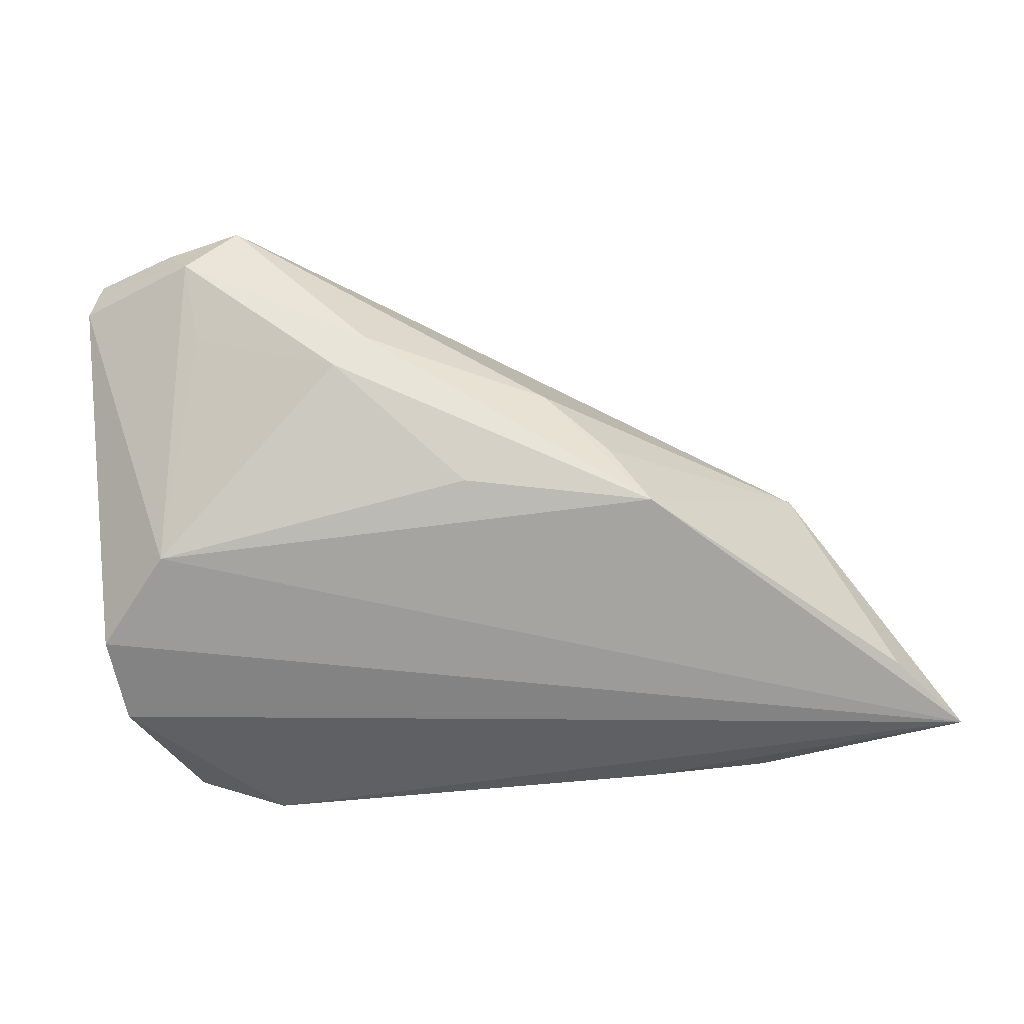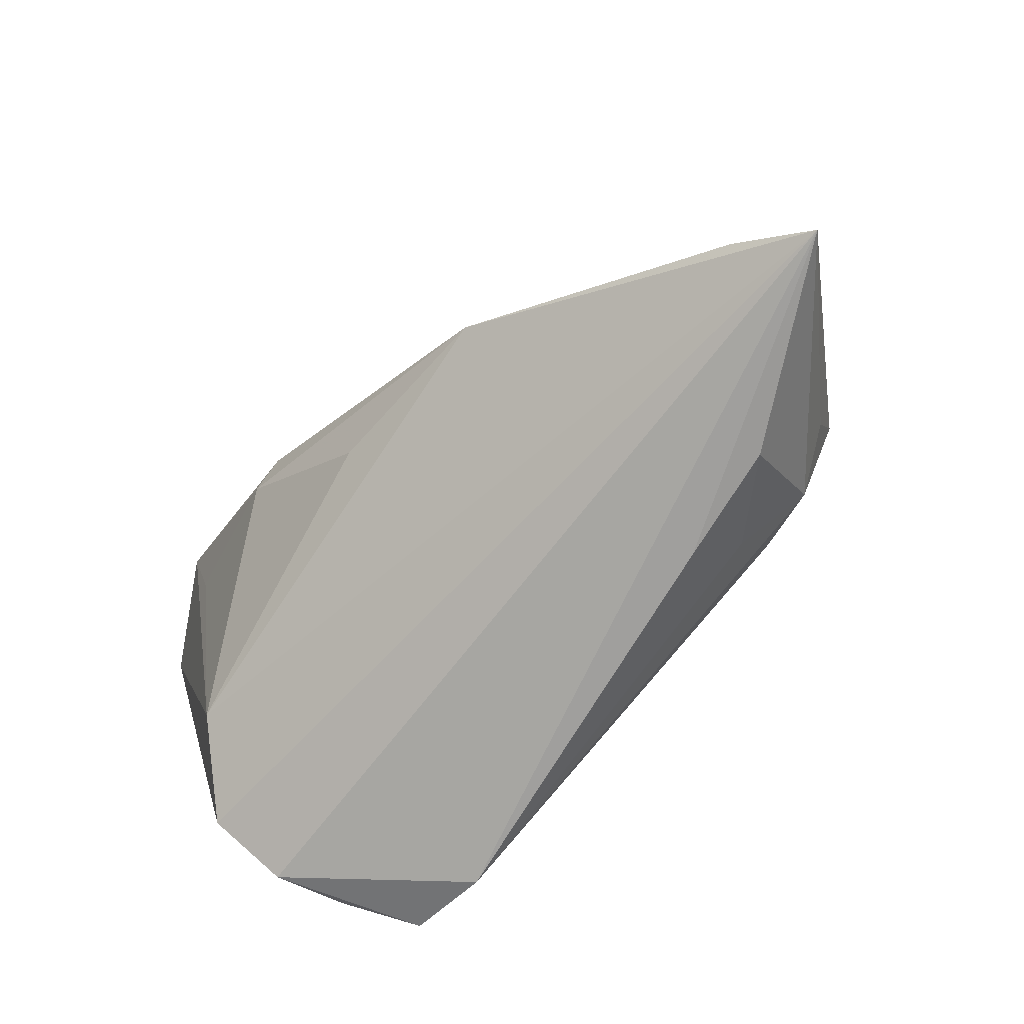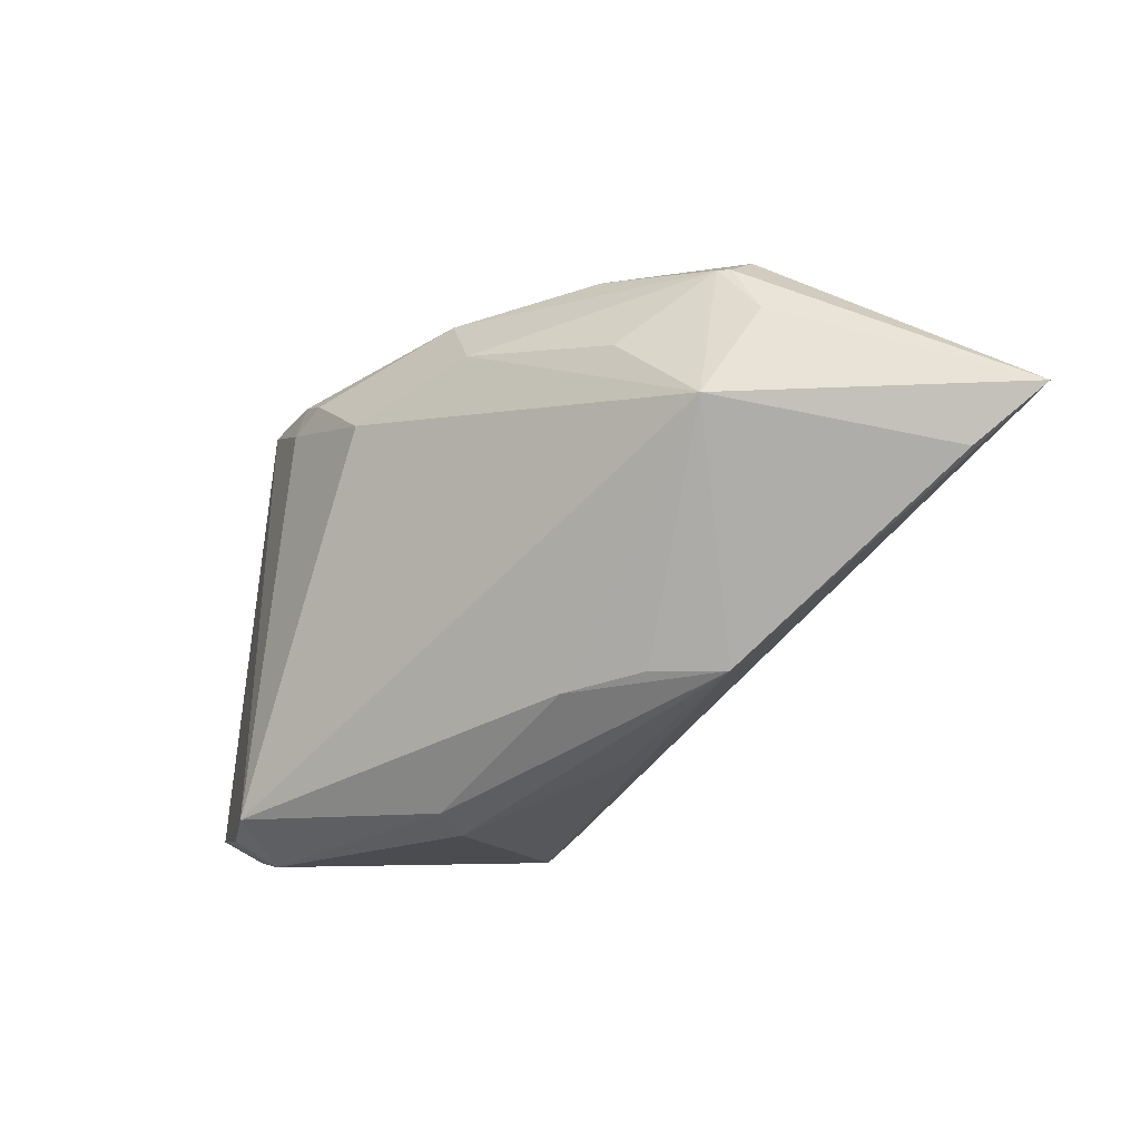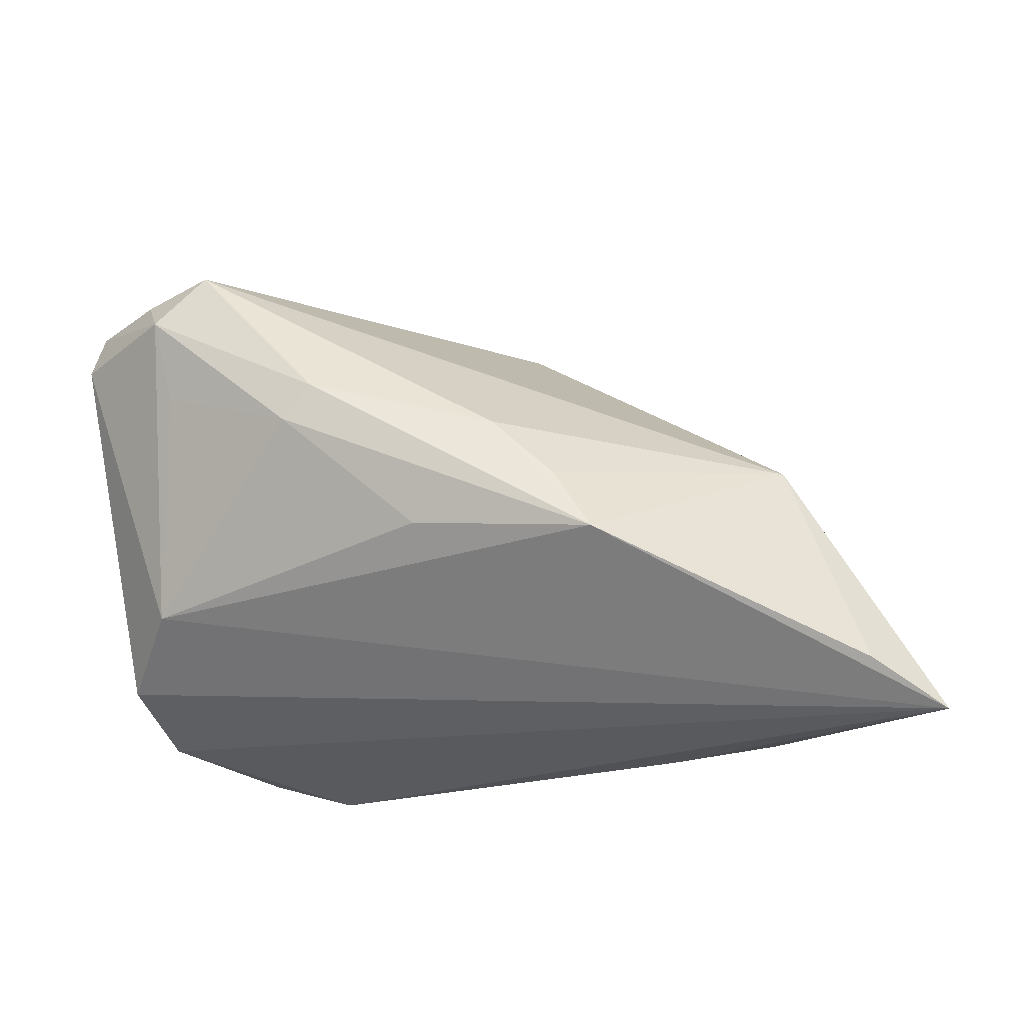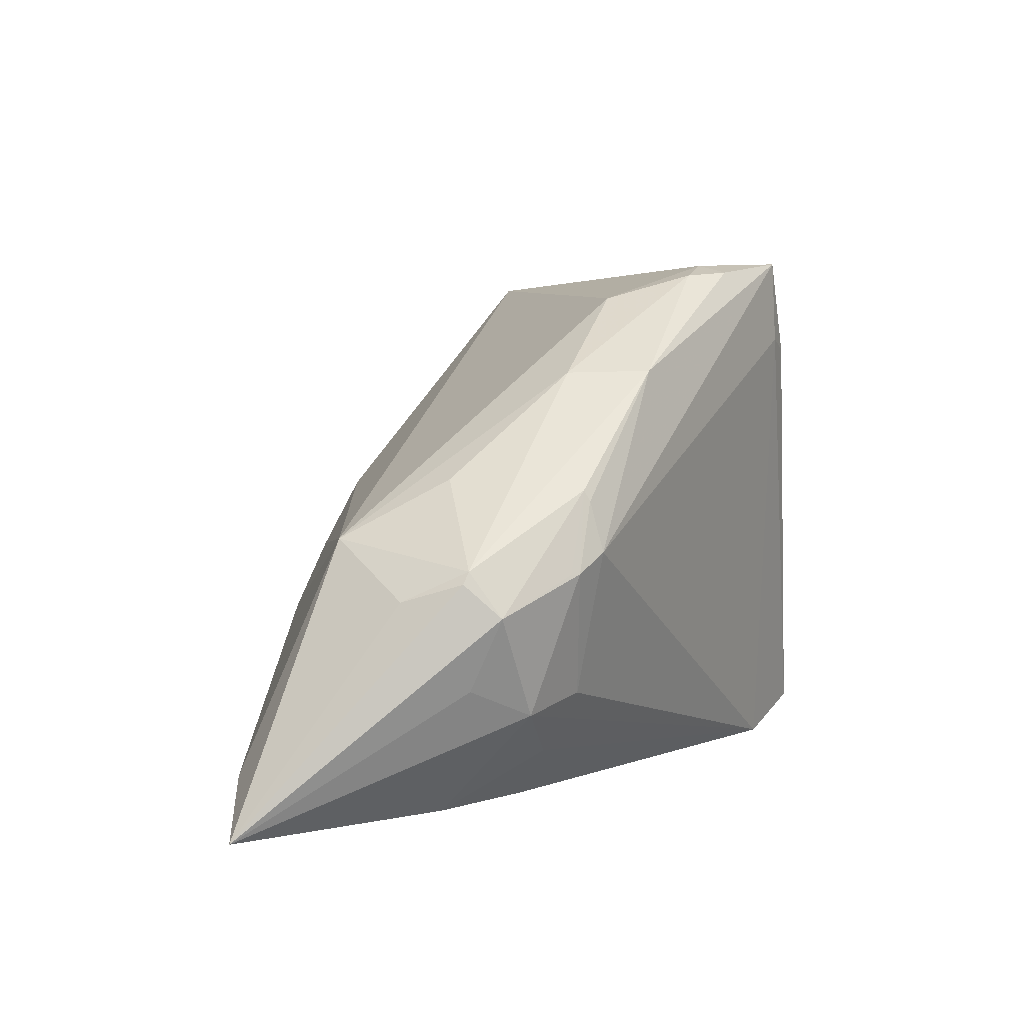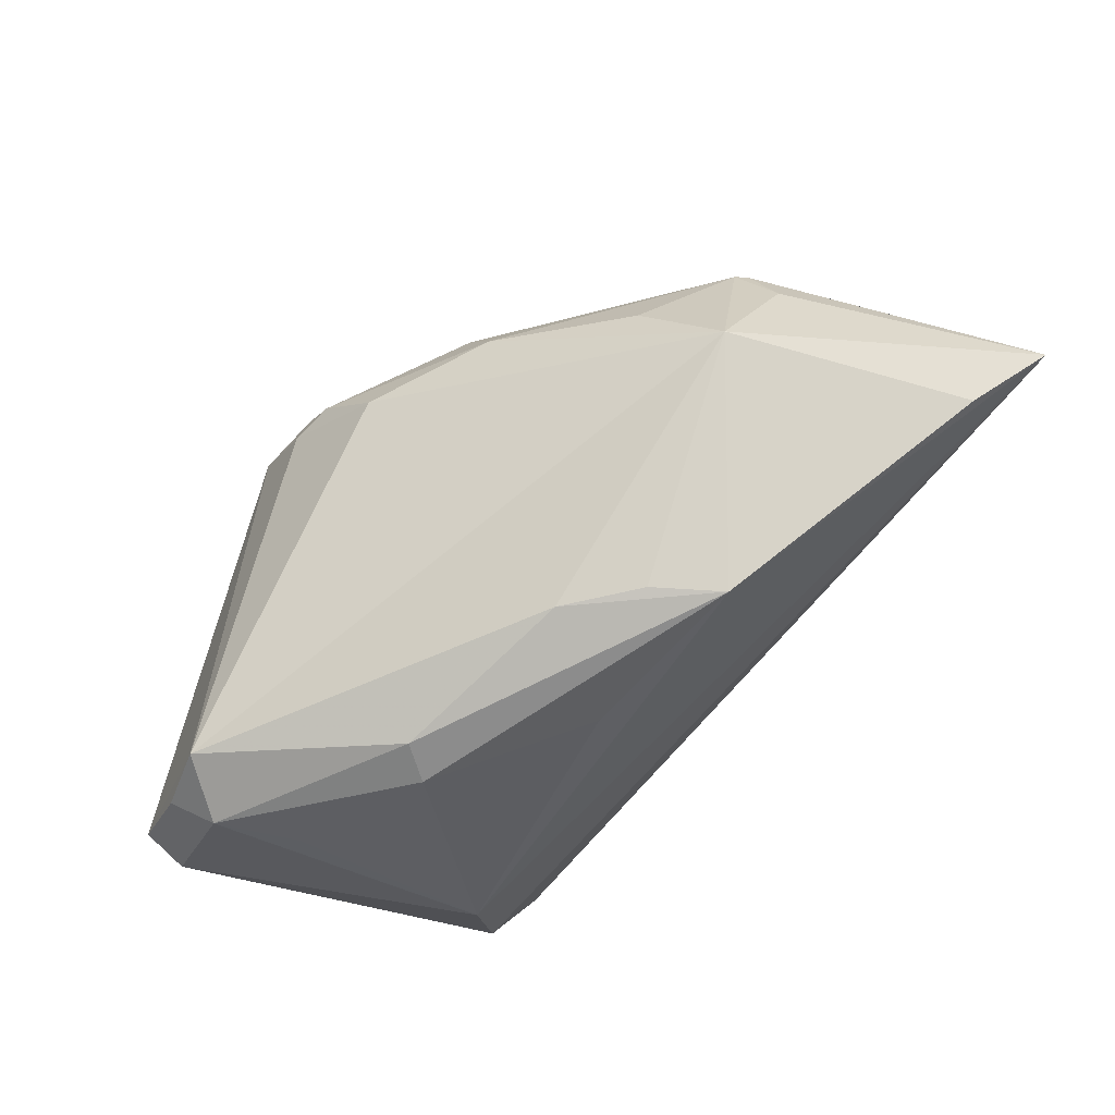
<metadata>
{"format":"obj","ext":"obj","renderer":"f3d","projection":"perspective","resolution":1024,"background":"white","views":[{"elev":-31.1,"azim":-178.5,"up":"+Y"},{"elev":-71.7,"azim":-130.7,"up":"+Y"},{"elev":-37.0,"azim":-113.2,"up":"+Z"},{"elev":-21.3,"azim":-161.5,"up":"+Y"},{"elev":6.2,"azim":-57.9,"up":"+Y"},{"elev":-61.0,"azim":-122.7,"up":"+Z"}]}
</metadata>
<code>
v 0.004716 -0.008412 -0.02086
v -0.03518 -0.003368 0.01615
v 0.04644 -0.02029 -0.005519
v -0.02742 -0.01809 0.01957
v 0.02844 -0.02994 0.01921
v -0.02685 0.006523 0.008916
v 0.02436 0.01948 0.02423
v -0.01965 -0.02369 0.0164
v 0.04086 0.02499 -0.01886
v 0.04484 -0.02544 0.002932
v -0.004267 0.00302 -0.0201
v 0.05054 0.01908 -0.01546
v 0.04961 0.02419 -0.01411
v -0.02921 -0.02939 0.009316
v -0.008304 0.01789 0.02318
v -0.03356 -0.006867 0.0199
v -0.04334 -0.02478 -0.007257
v 0.03922 -0.01392 -0.01389
v -0.03437 -0.002088 0.01631
v -0.01267 0.01766 0.01526
v 0.01607 0.008507 -0.02473
v -0.02484 -0.002923 0.02403
v -0.02131 -0.0009387 0.02484
v 0.01108 0.02888 0.02285
v 0.02011 0.02994 0.02484
v -0.01135 -0.00392 -0.01977
v 0.03244 0.02671 -0.02091
v 0.04306 -0.02449 0.01093
v 0.01976 -0.02838 0.01905
v -0.0218 0.005645 0.02272
v 0.01947 0.0047 -0.02484
v -0.02152 0.004461 0.02332
v -0.0336 0.0001723 -0.0009347
v -0.03729 -0.005469 0.009707
v -0.02572 -0.002919 0.02348
v 0.03596 0.01105 -0.02116
v -0.02016 -0.01666 0.021
v -0.01646 -0.02984 0.01132
v -0.05054 -0.02994 -0.002635
v 0.03783 0.02058 -0.02286
v 0.007142 0.02852 0.02005
v 0.0005322 0.02585 0.01288
v 0.01202 0.02971 0.01896
v 0.02117 0.02082 0.02484
v -0.03418 -0.01475 0.01632
v -0.01587 -0.01108 -0.02065
v 0.03835 -0.0269 0.01894
f 46 18 39
f 40 13 12
f 12 18 40
f 25 44 7
f 7 44 47
f 7 13 25
f 47 13 7
f 23 44 25
f 33 20 42
f 39 33 17
f 17 46 39
f 33 46 17
f 33 42 27
f 25 13 27
f 34 33 39
f 39 2 34
f 16 4 22
f 16 2 39
f 6 20 33
f 39 18 3
f 3 10 39
f 18 12 3
f 3 12 10
f 47 10 28
f 10 12 28
f 28 13 47
f 28 12 13
f 47 44 5
f 44 23 5
f 5 10 47
f 39 10 5
f 5 38 39
f 22 4 37
f 37 23 22
f 4 5 37
f 37 5 23
f 14 4 39
f 39 38 14
f 41 42 20
f 33 27 11
f 9 13 40
f 40 27 9
f 9 27 13
f 40 18 36
f 36 31 40
f 18 31 36
f 18 46 1
f 1 31 18
f 46 31 1
f 39 4 45
f 45 16 39
f 4 16 45
f 20 6 19
f 2 16 19
f 16 30 19
f 19 6 33
f 33 34 19
f 19 34 2
f 35 16 22
f 22 30 35
f 35 30 16
f 15 23 25
f 15 41 20
f 20 19 15
f 15 19 30
f 38 5 8
f 4 14 8
f 8 14 38
f 43 27 42
f 42 41 43
f 25 27 43
f 26 46 33
f 33 11 26
f 26 11 46
f 21 11 27
f 21 27 40
f 40 31 21
f 21 31 46
f 46 11 21
f 23 15 32
f 32 15 30
f 22 23 32
f 32 30 22
f 24 15 25
f 41 15 24
f 25 43 24
f 24 43 41
f 29 5 4
f 4 8 29
f 29 8 5

</code>
